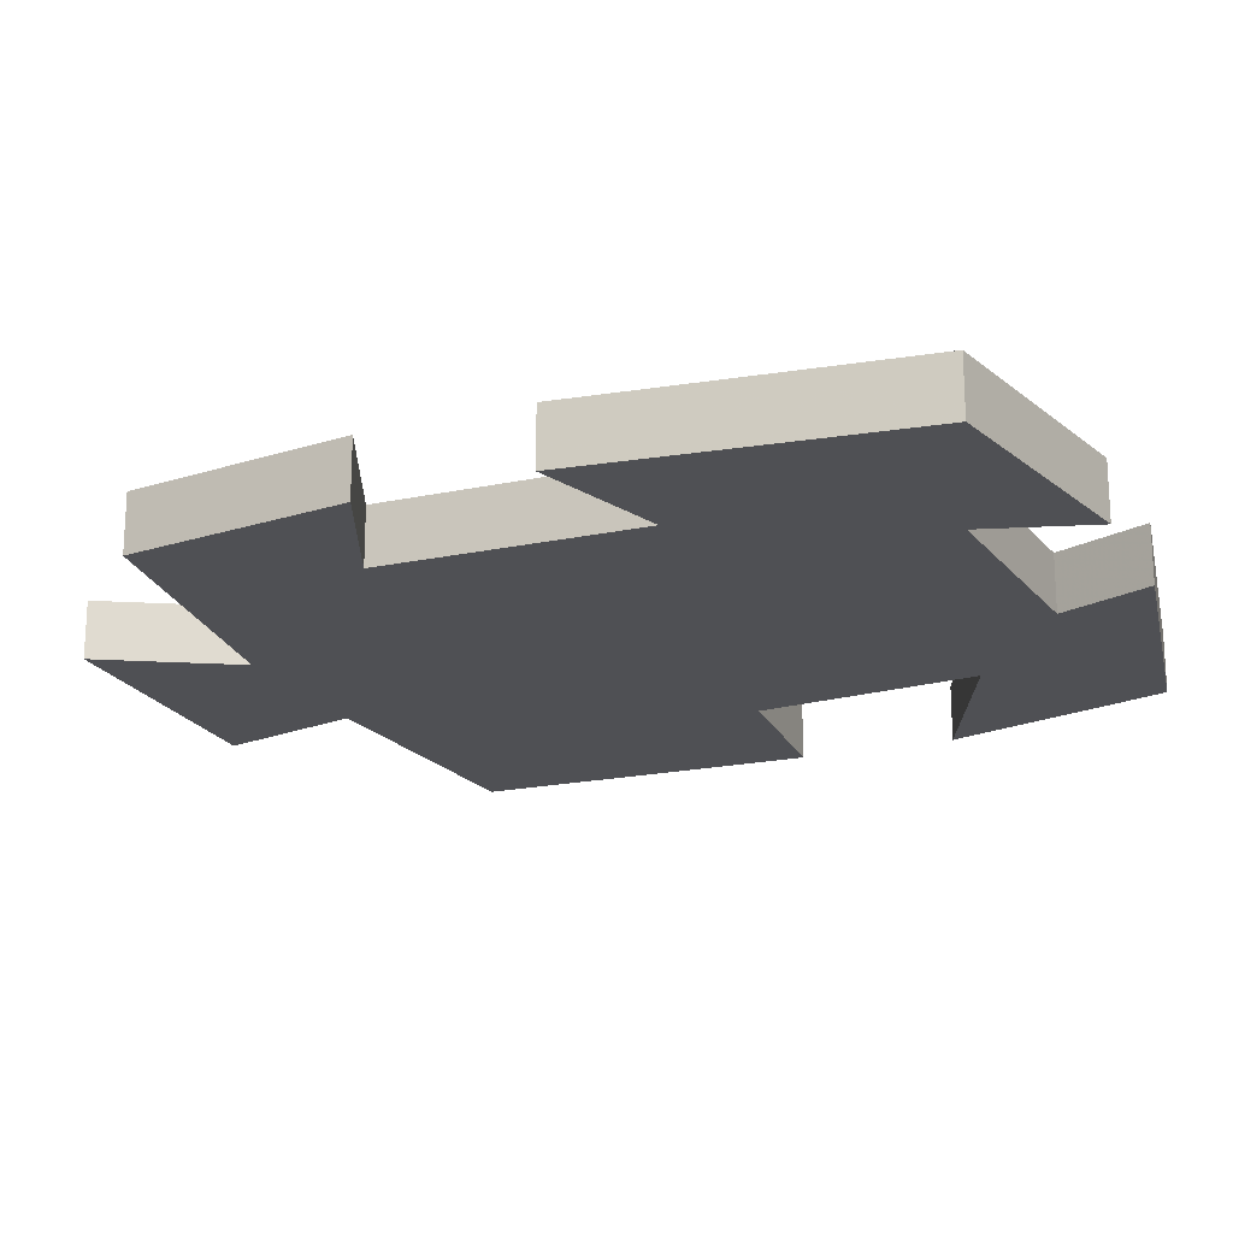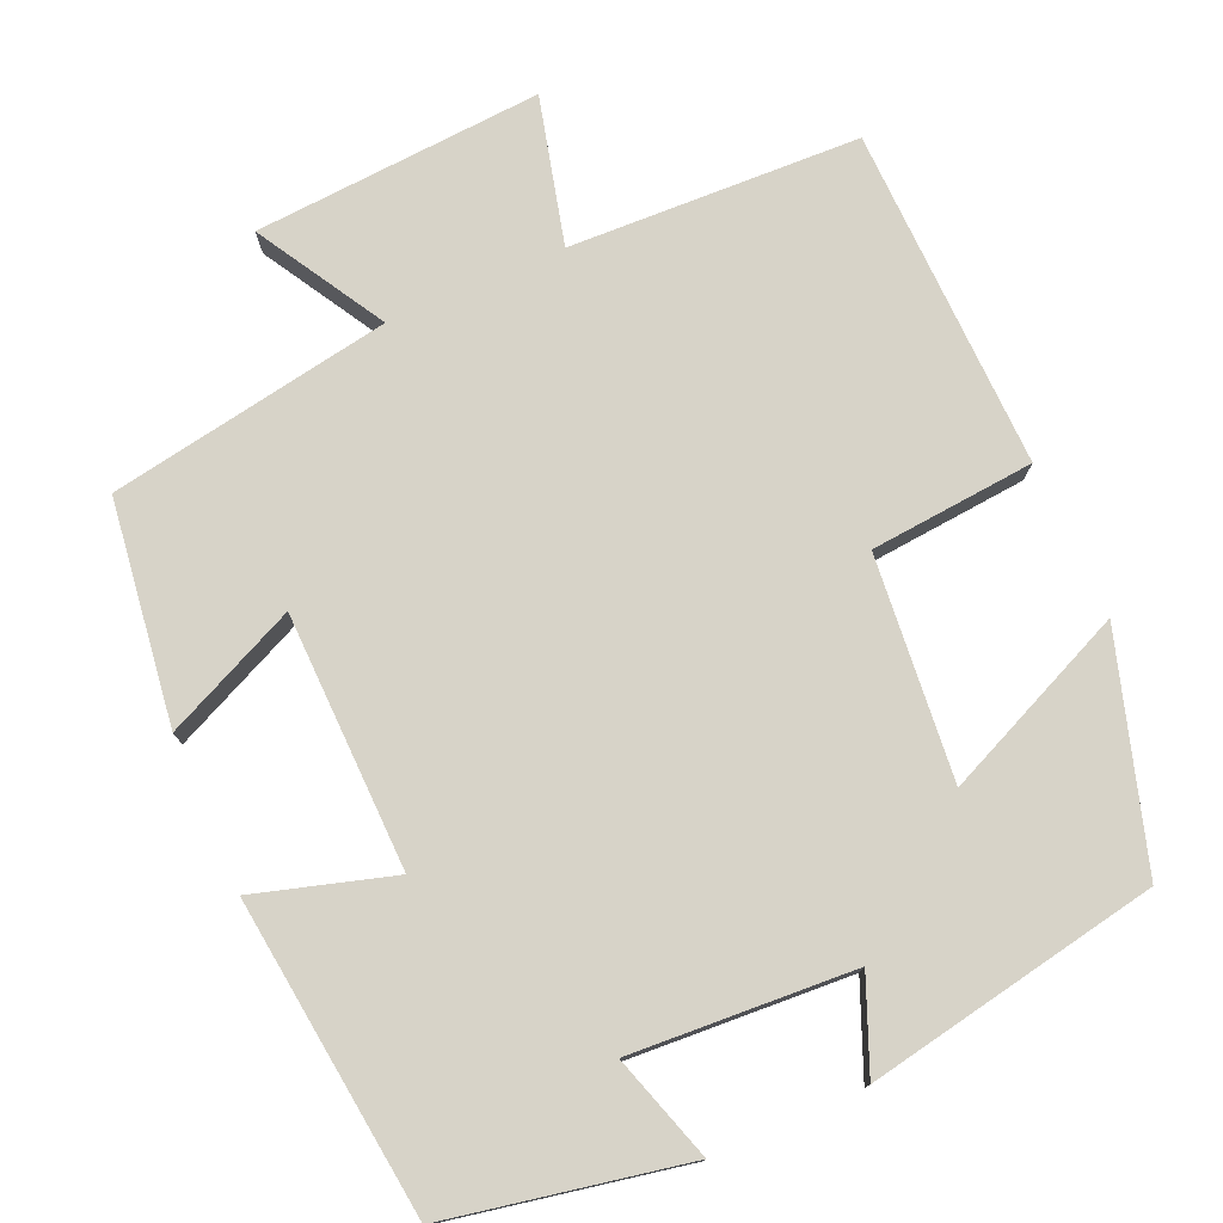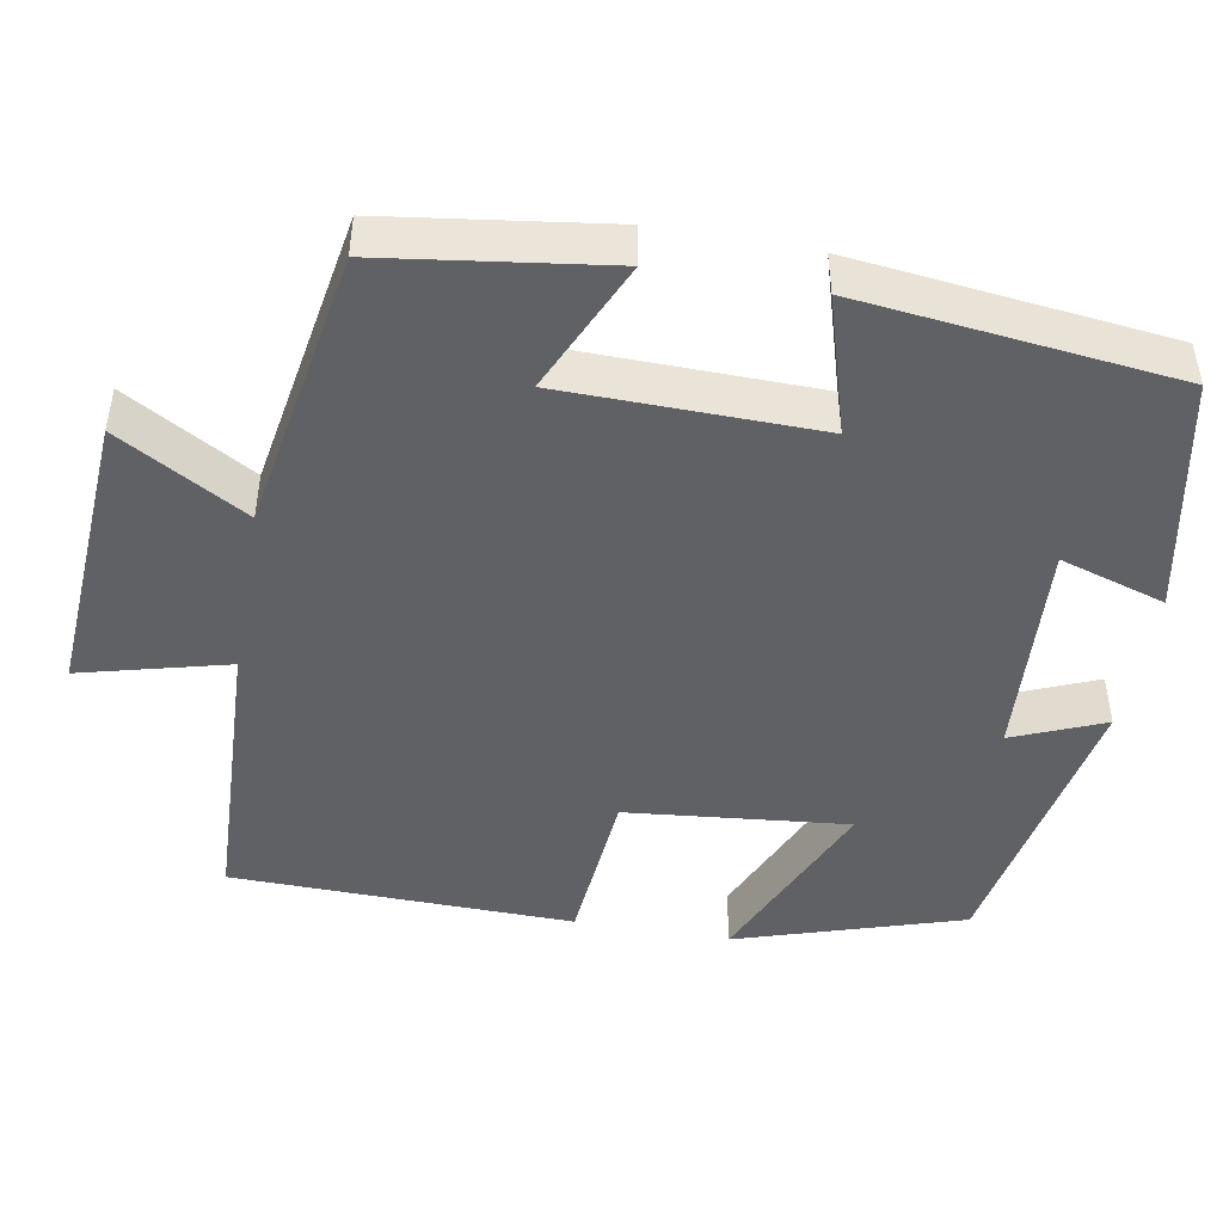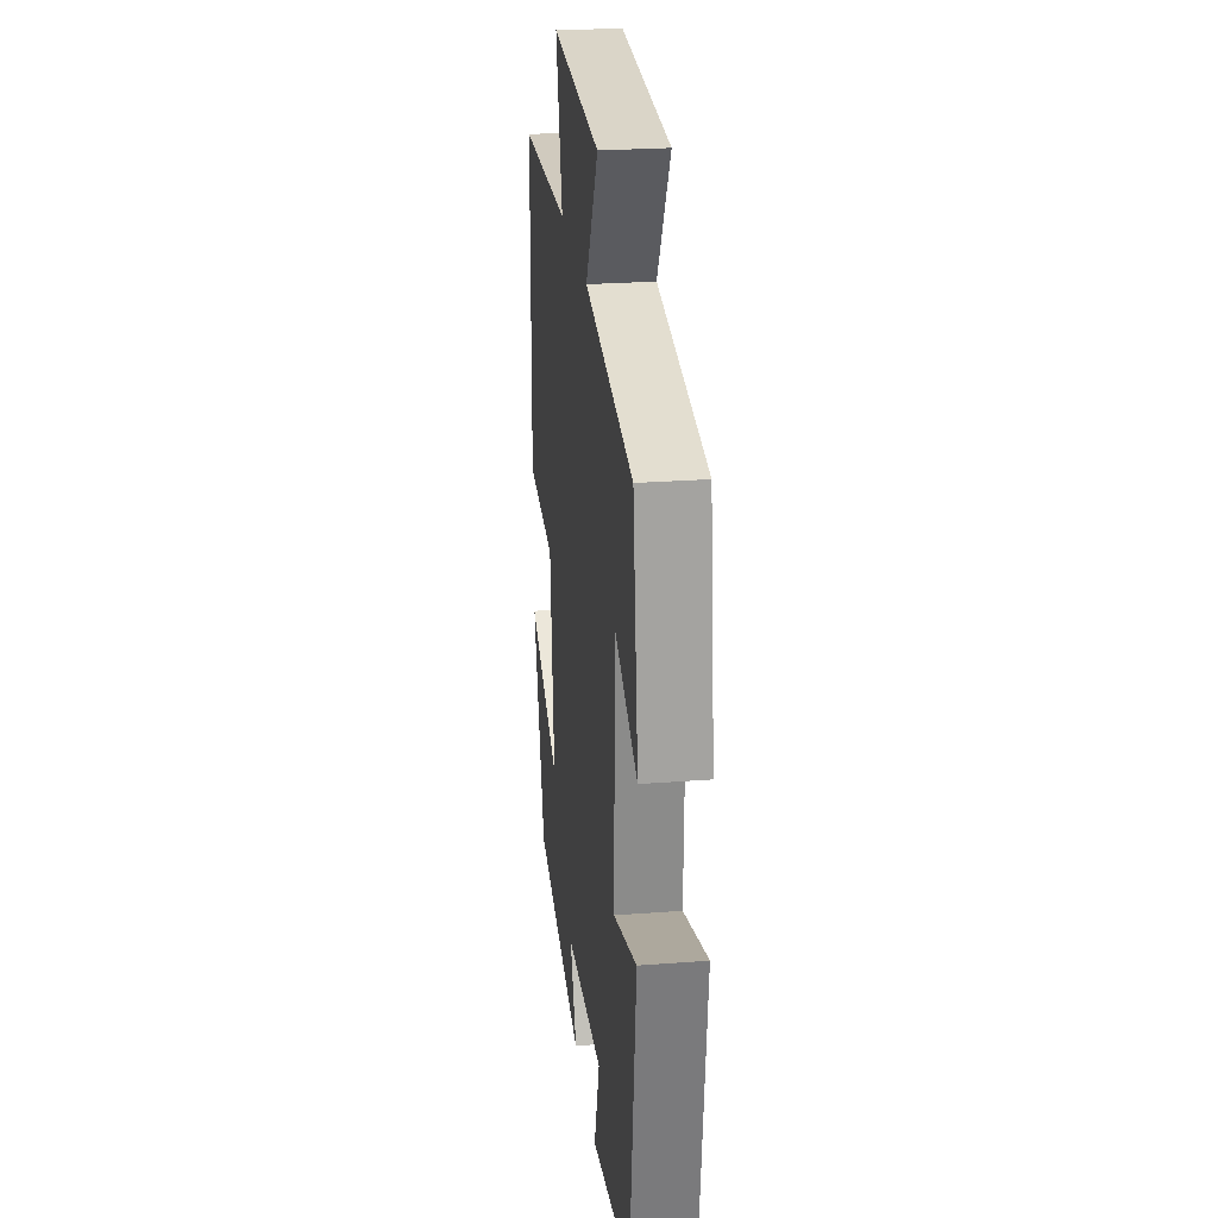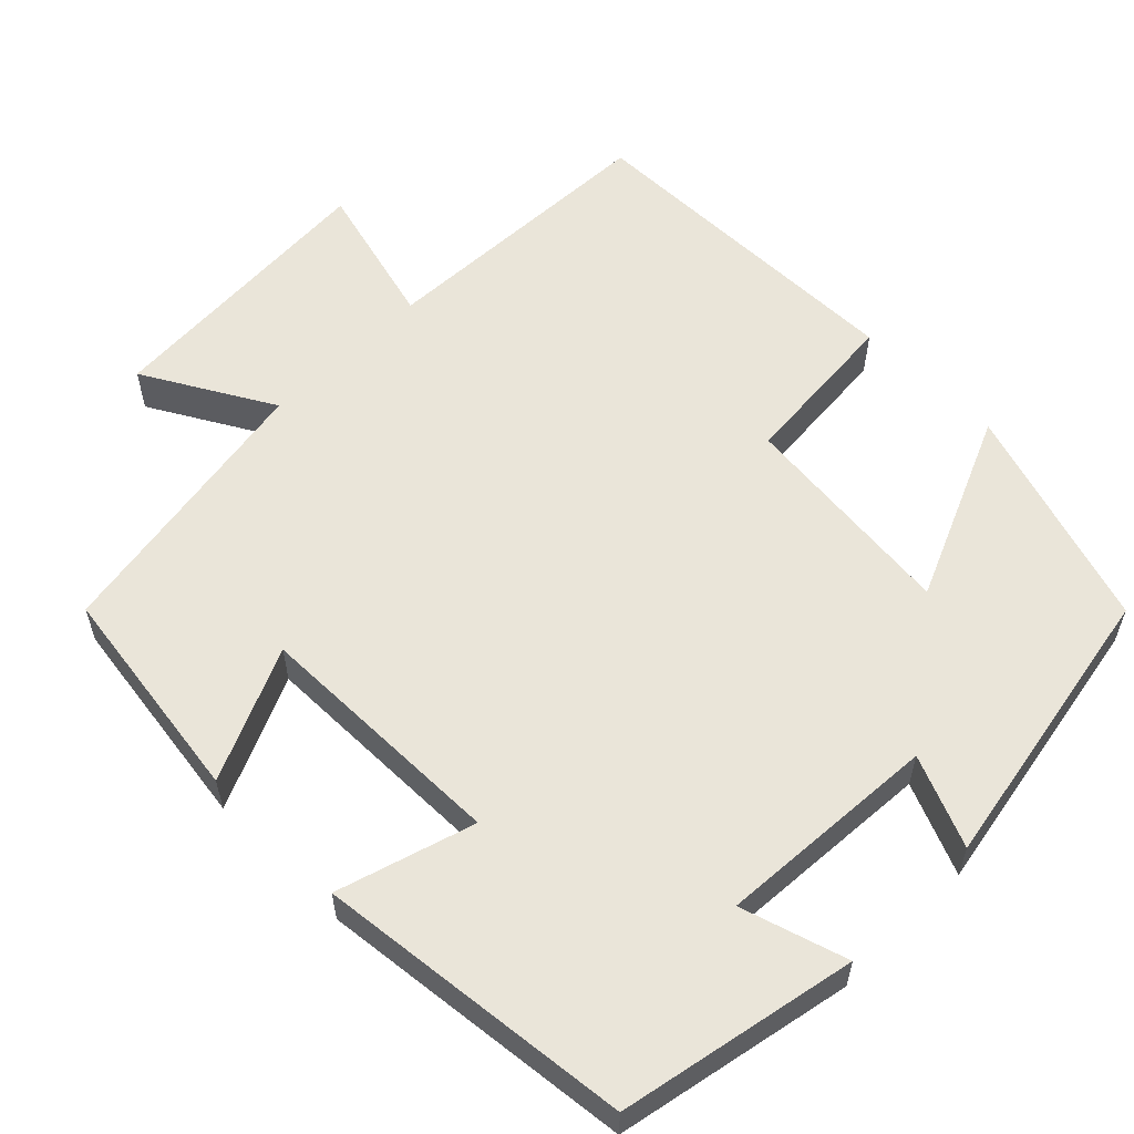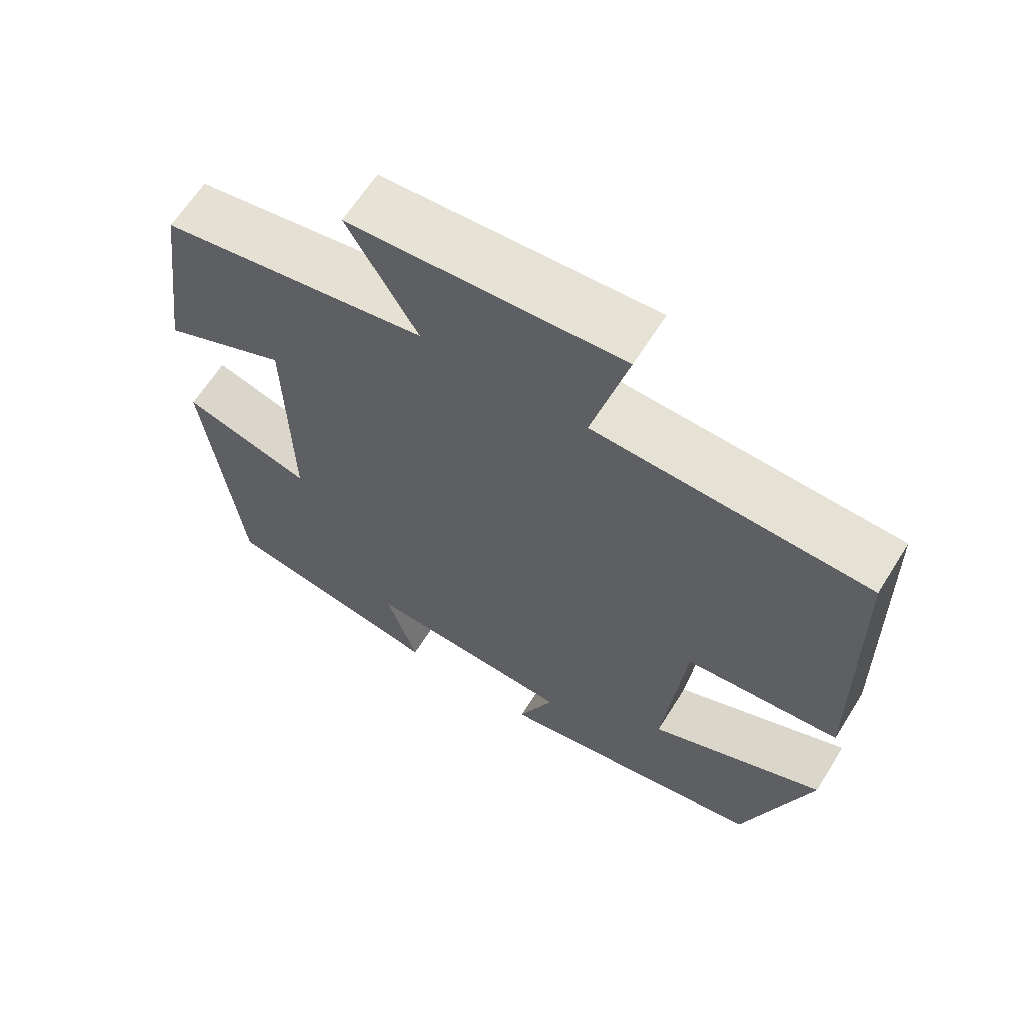
<metadata>
{"format":"obj","ext":"obj","renderer":"f3d","projection":"perspective","resolution":1024,"background":"white","views":[{"elev":-19.2,"azim":113.3,"up":"+Y"},{"elev":76.6,"azim":156.1,"up":"+Y"},{"elev":-46.4,"azim":79.9,"up":"+Y"},{"elev":25.6,"azim":83.0,"up":"+Z"},{"elev":57.8,"azim":135.1,"up":"+Y"},{"elev":63.9,"azim":-148.0,"up":"+Z"}]}
</metadata>
<code>
v 0.461 0.07 0.438
v 0.5 0.07 0.156
v 0.332 0.07 0.232
v 0.326 0.07 -0.092
v 0.5 0.07 -0.04
v 0.454 0.07 -0.441
v 0.153 0.07 -0.5
v 0.195 0.07 -0.366
v -0.087 0.07 -0.384
v -0.039 0.07 -0.5
v -0.41 0.07 -0.432
v -0.5 0.07 -0.145
v -0.263 0.07 -0.249
v -0.291 0.07 0.033
v -0.5 0.07 0.051
v -0.491 0.07 0.485
v -0.122 0.07 0.5
v -0.17 0.07 0.687
v 0.196 0.07 0.663
v 0.102 0.07 0.5
v 0.461 0 0.438
v 0.5 0 0.156
v 0.332 0 0.232
v 0.326 0 -0.092
v 0.5 0 -0.04
v 0.454 0 -0.441
v 0.153 0 -0.5
v 0.195 0 -0.366
v -0.087 0 -0.384
v -0.039 0 -0.5
v -0.41 0 -0.432
v -0.5 0 -0.145
v -0.263 0 -0.249
v -0.291 0 0.033
v -0.5 0 0.051
v -0.491 0 0.485
v -0.122 0 0.5
v -0.17 0 0.687
v 0.196 0 0.663
v 0.102 0 0.5
f 17 18 19 20
f 14 15 16 17
f 13 14 17 20
f 10 11 12 13
f 9 10 13
f 8 9 13 20
f 5 6 7 8
f 4 5 8
f 3 4 8 20
f 1 2 3 20
f 40 39 38 37
f 37 36 35 34
f 40 37 34 33
f 33 32 31 30
f 33 30 29
f 40 33 29 28
f 28 27 26 25
f 28 25 24
f 40 28 24 23
f 40 23 22 21
f 1 21 22 2
f 2 22 23 3
f 3 23 24 4
f 4 24 25 5
f 5 25 26 6
f 6 26 27 7
f 7 27 28 8
f 8 28 29 9
f 9 29 30 10
f 10 30 31 11
f 11 31 32 12
f 12 32 33 13
f 13 33 34 14
f 14 34 35 15
f 15 35 36 16
f 16 36 37 17
f 17 37 38 18
f 18 38 39 19
f 19 39 40 20
f 20 40 21 1

</code>
